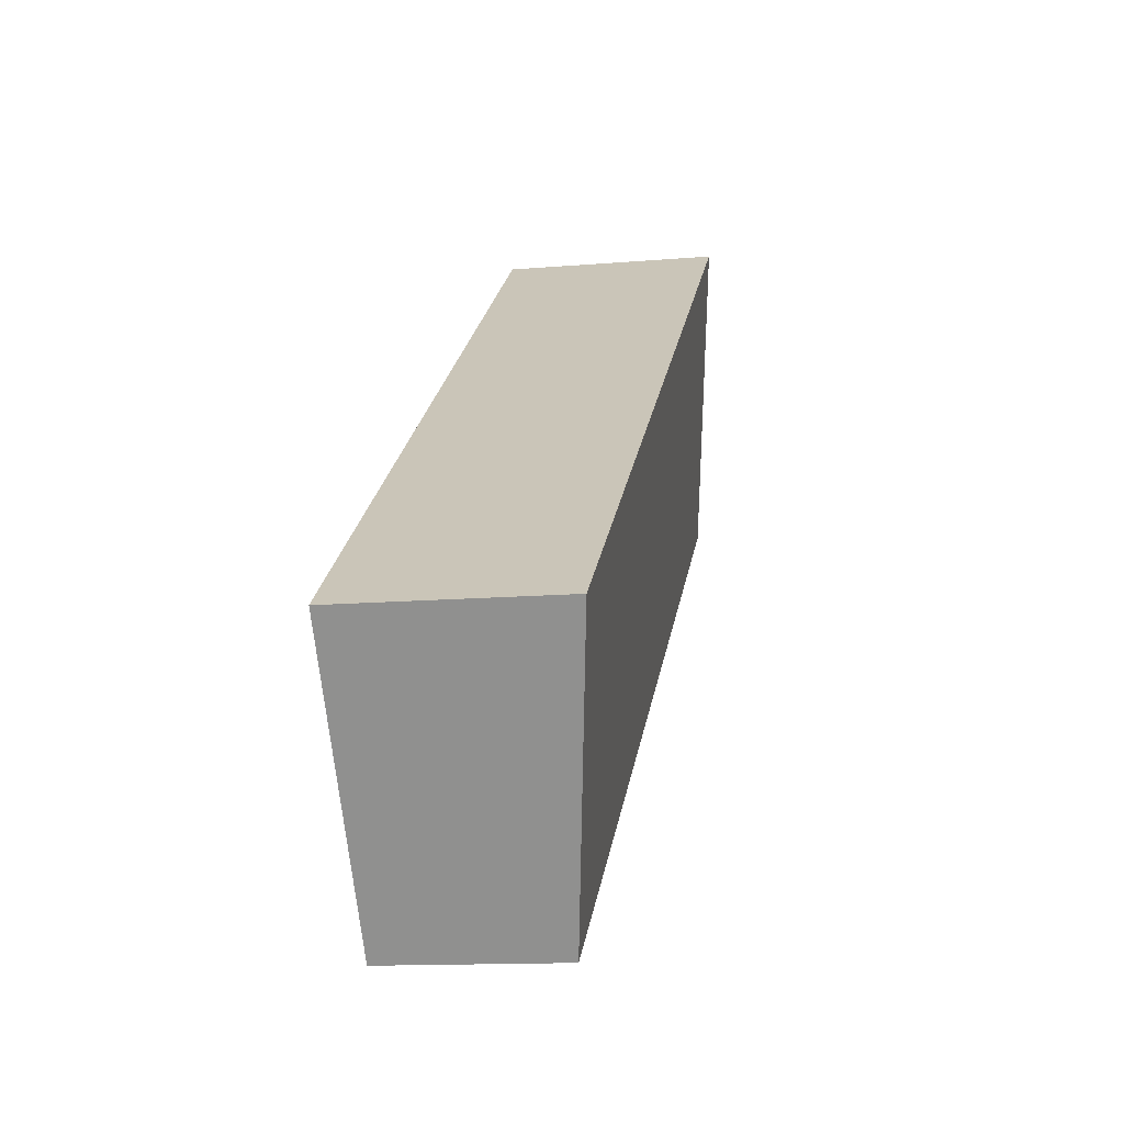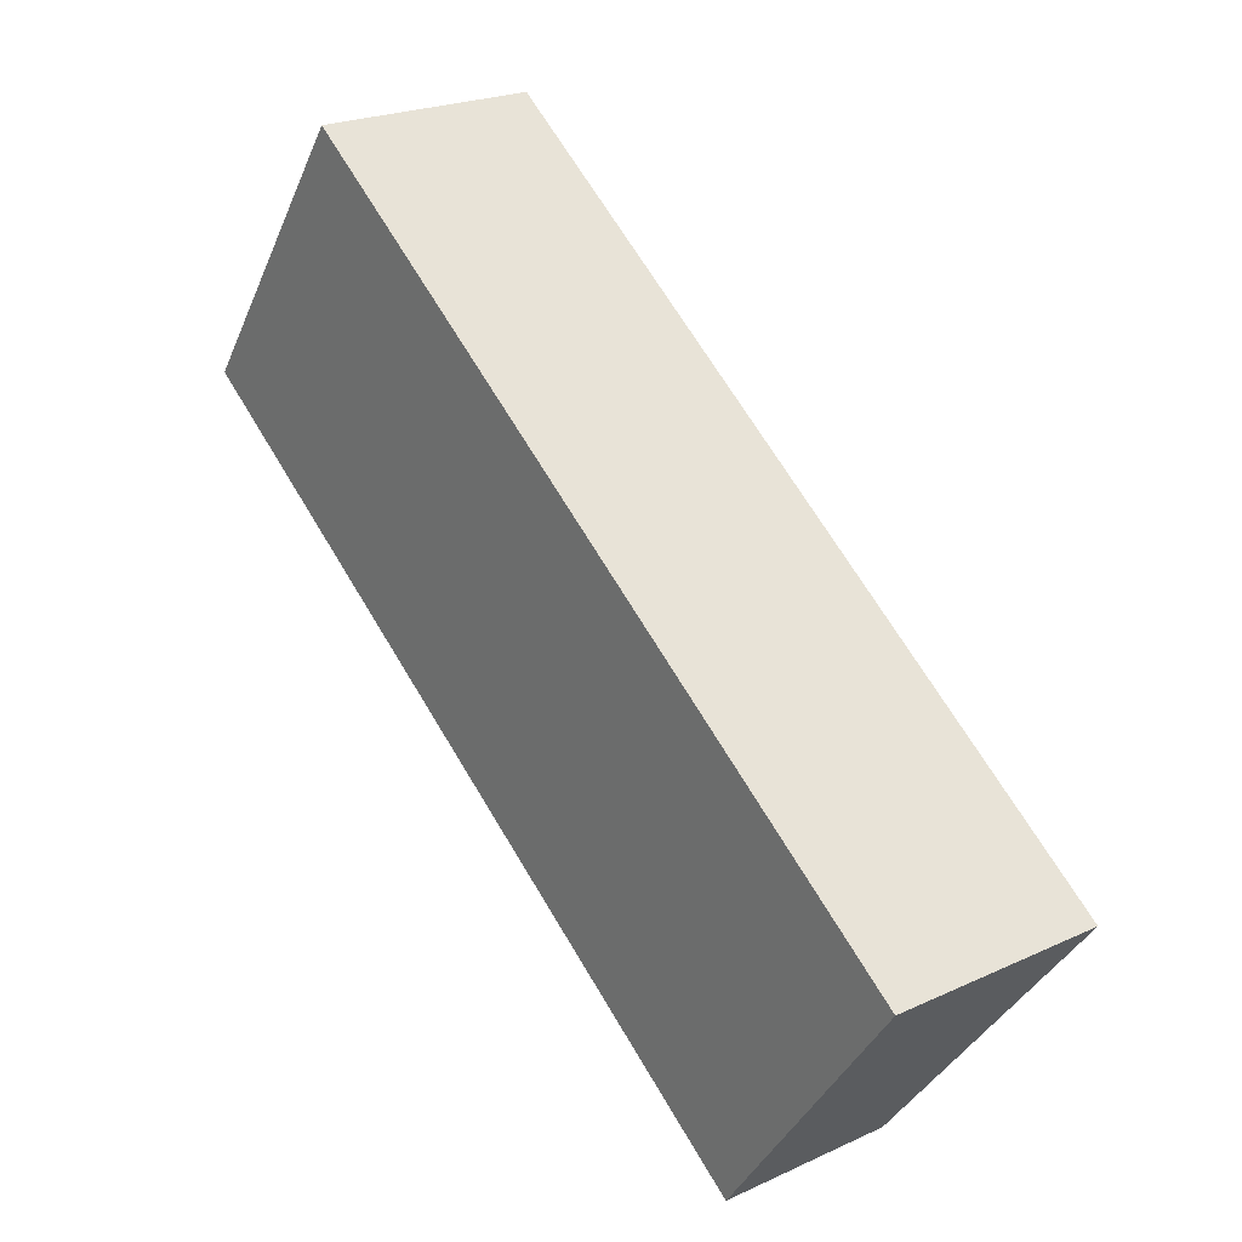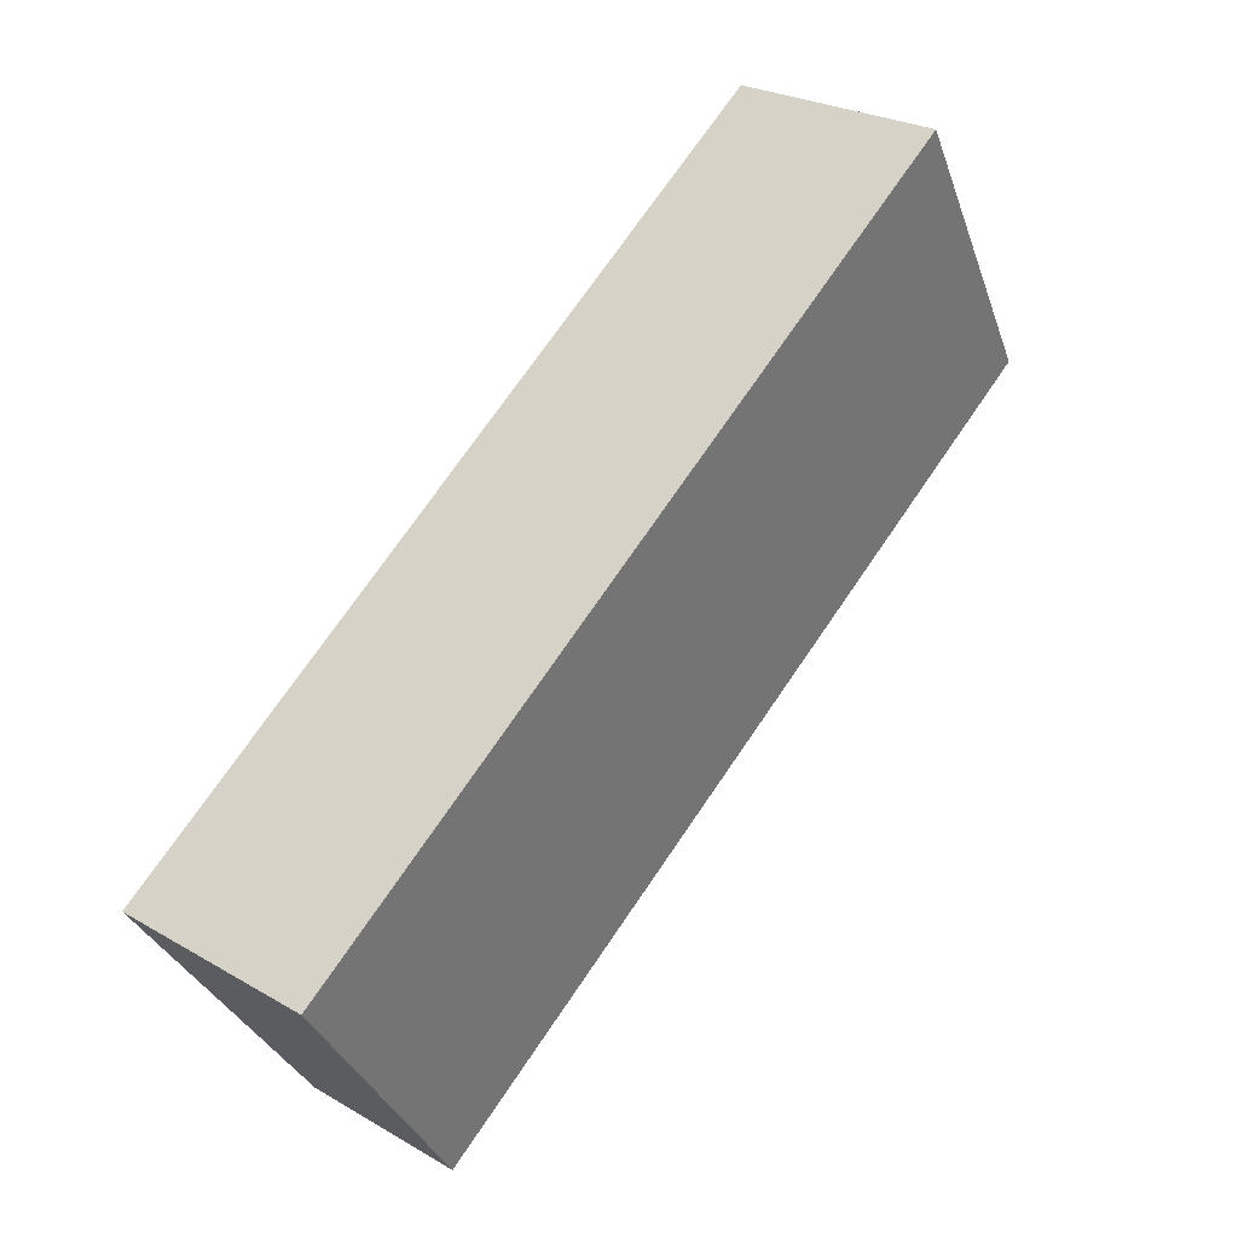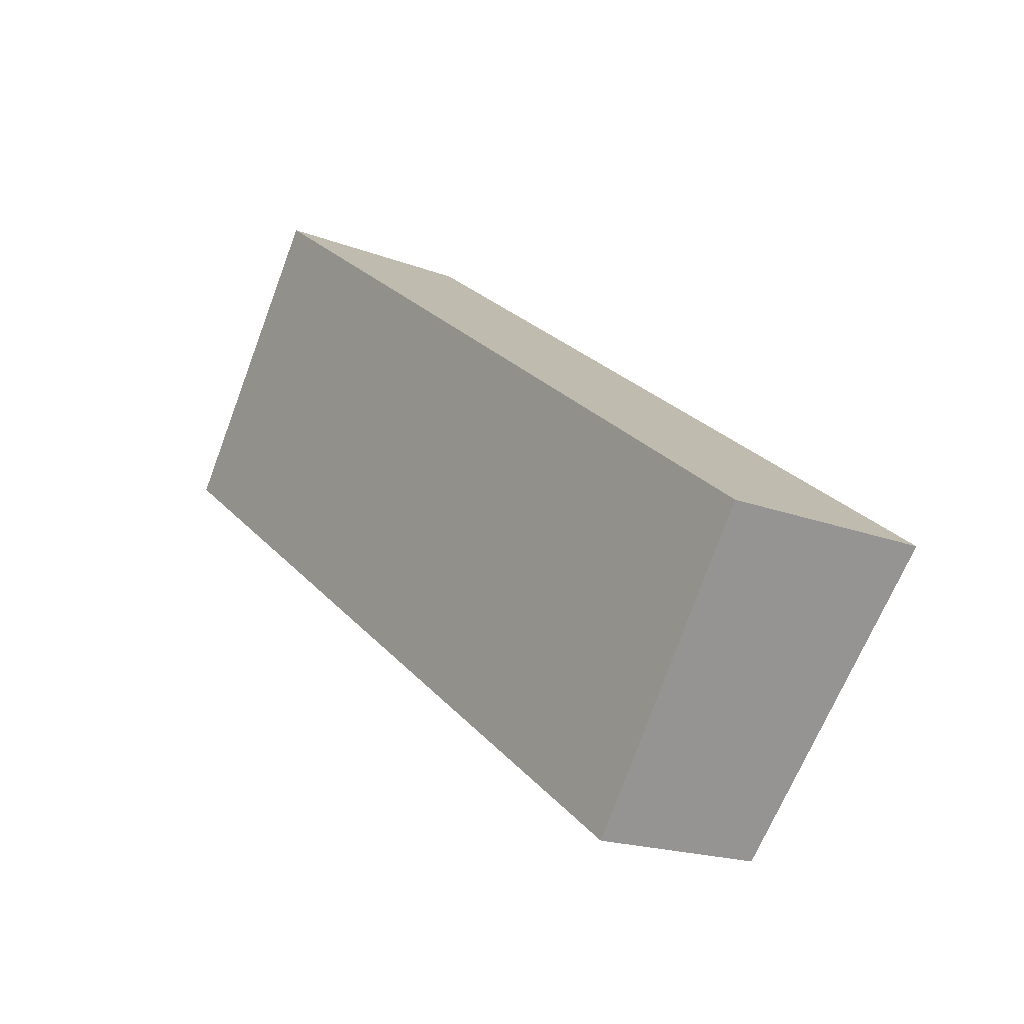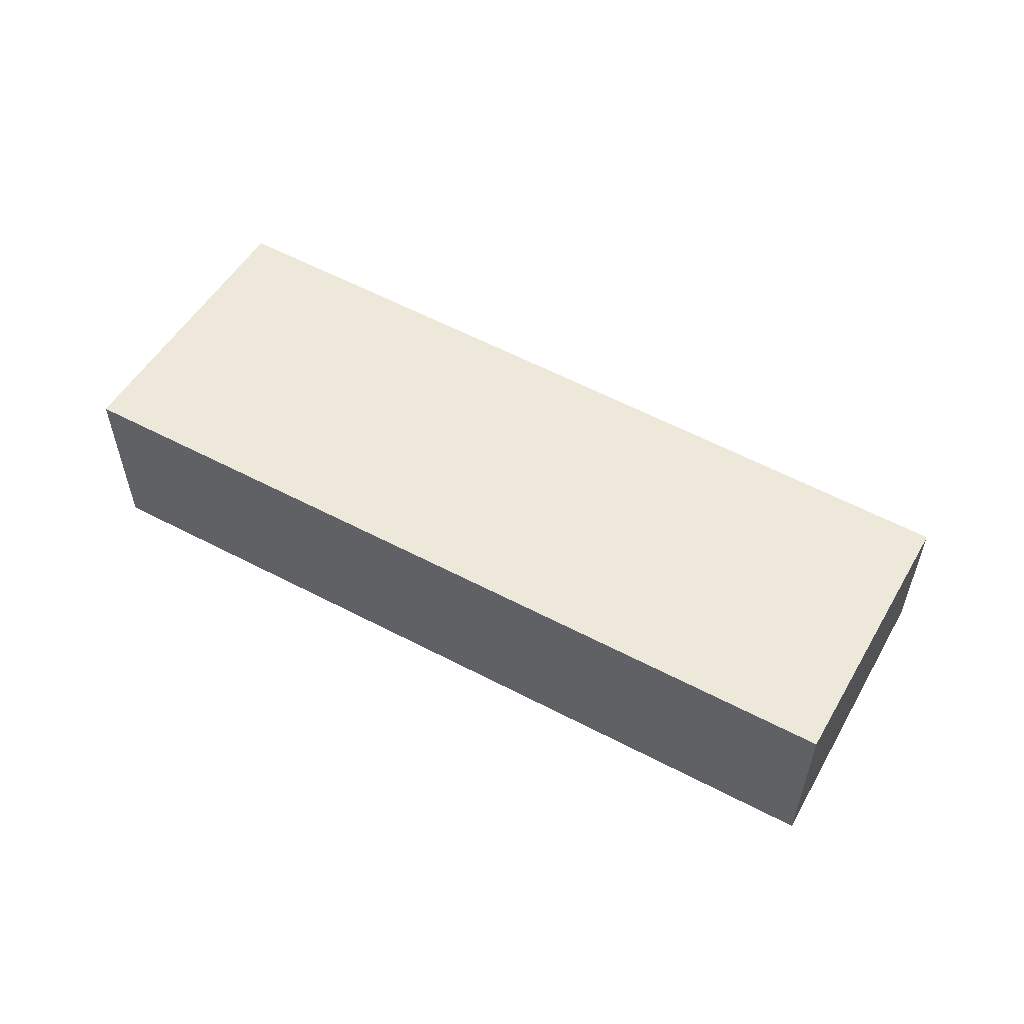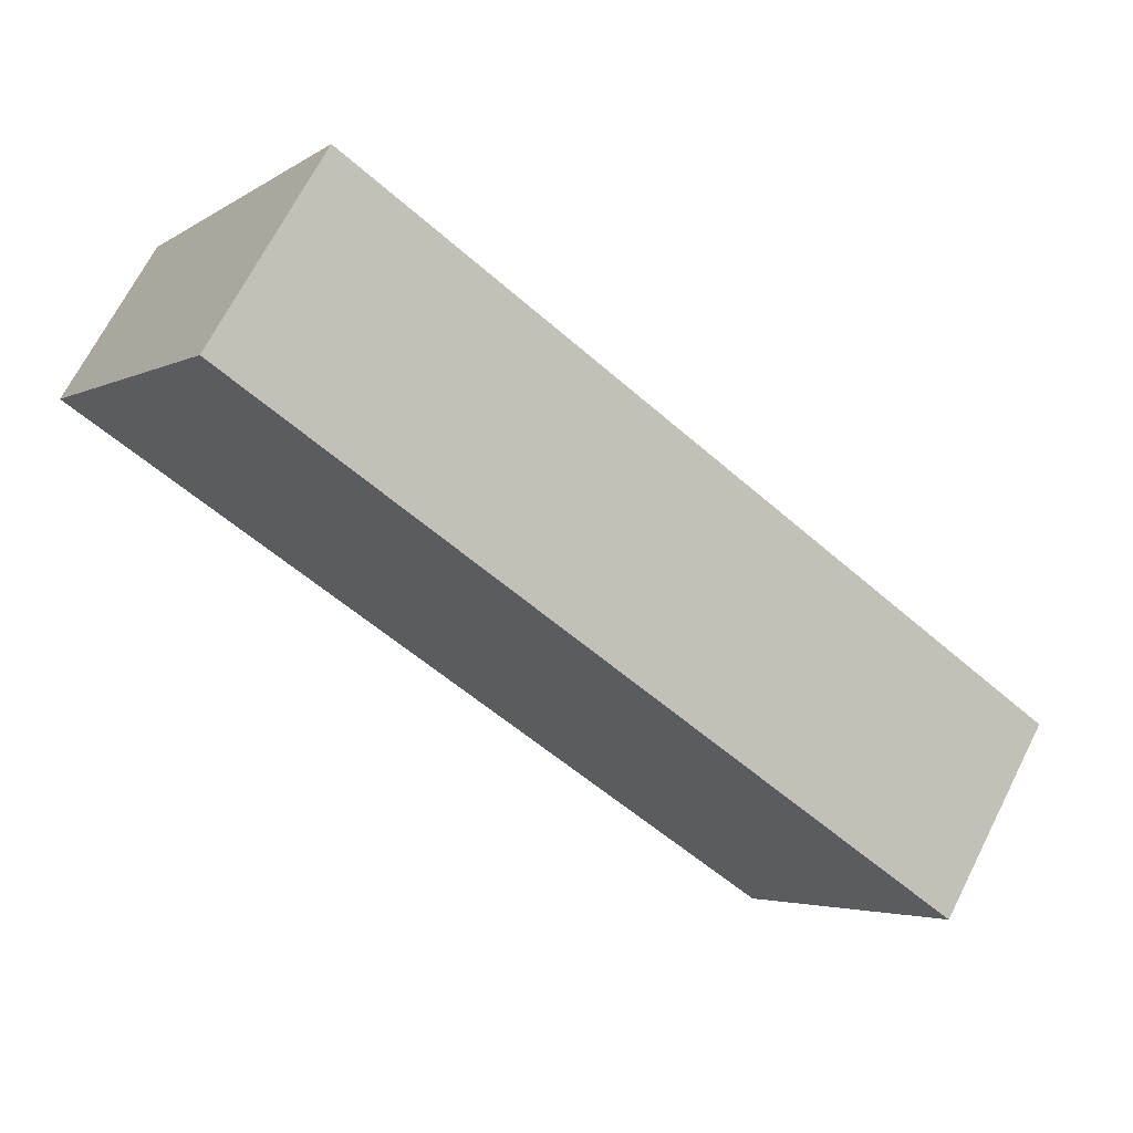
<metadata>
{"format":"obj","ext":"obj","renderer":"f3d","projection":"perspective","resolution":1024,"background":"white","views":[{"elev":-13.1,"azim":101.0,"up":"+Z"},{"elev":22.7,"azim":51.6,"up":"+Z"},{"elev":25.1,"azim":133.3,"up":"+Z"},{"elev":-18.5,"azim":53.4,"up":"+Z"},{"elev":58.0,"azim":64.3,"up":"+Y"},{"elev":68.8,"azim":27.0,"up":"+Z"}]}
</metadata>
<code>
v  0 1.787 1.094e-16
v  9.423 2.217 -2.703
v  7.523 1.794 -5.374
v  1.919 2.217 2.719
v  7.523 3.291e-16 -5.374
v  0 0 0
v  1.919 -1.665e-16 2.719
v  9.423 1.655e-16 -2.703
g defaultobject
f 1 2 3
f 2 1 4
f 5 1 3
f 1 5 6
f 1 7 4
f 7 1 6
f 7 2 4
f 2 7 8
f 8 3 2
f 3 8 5
f 8 6 5
f 6 8 7

</code>
